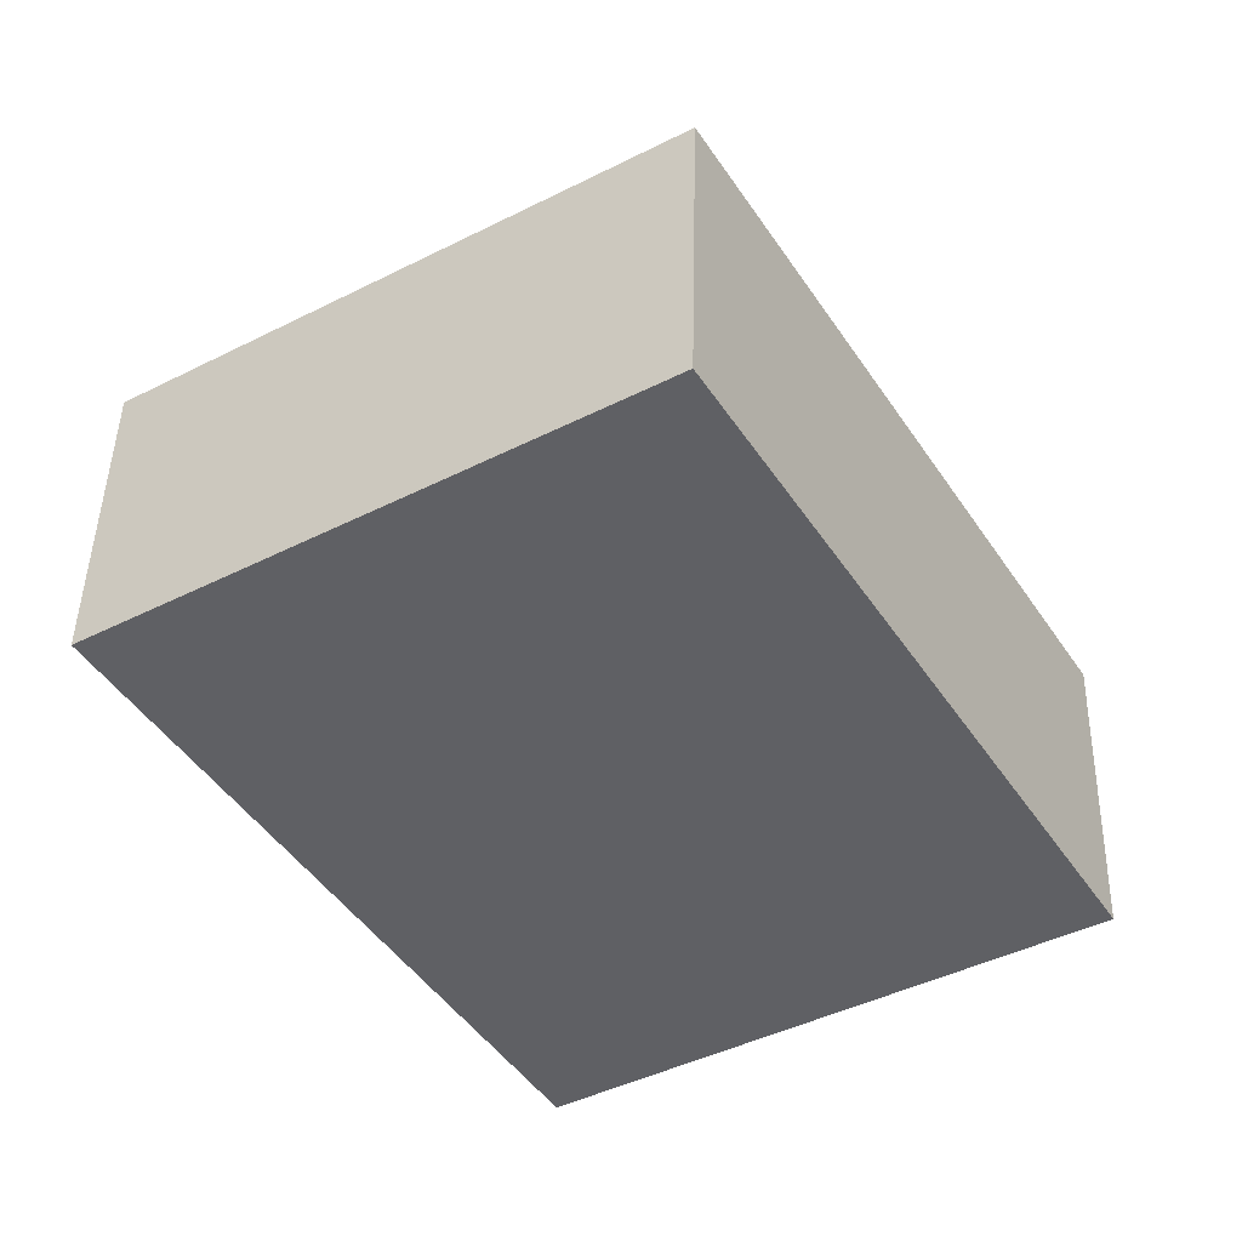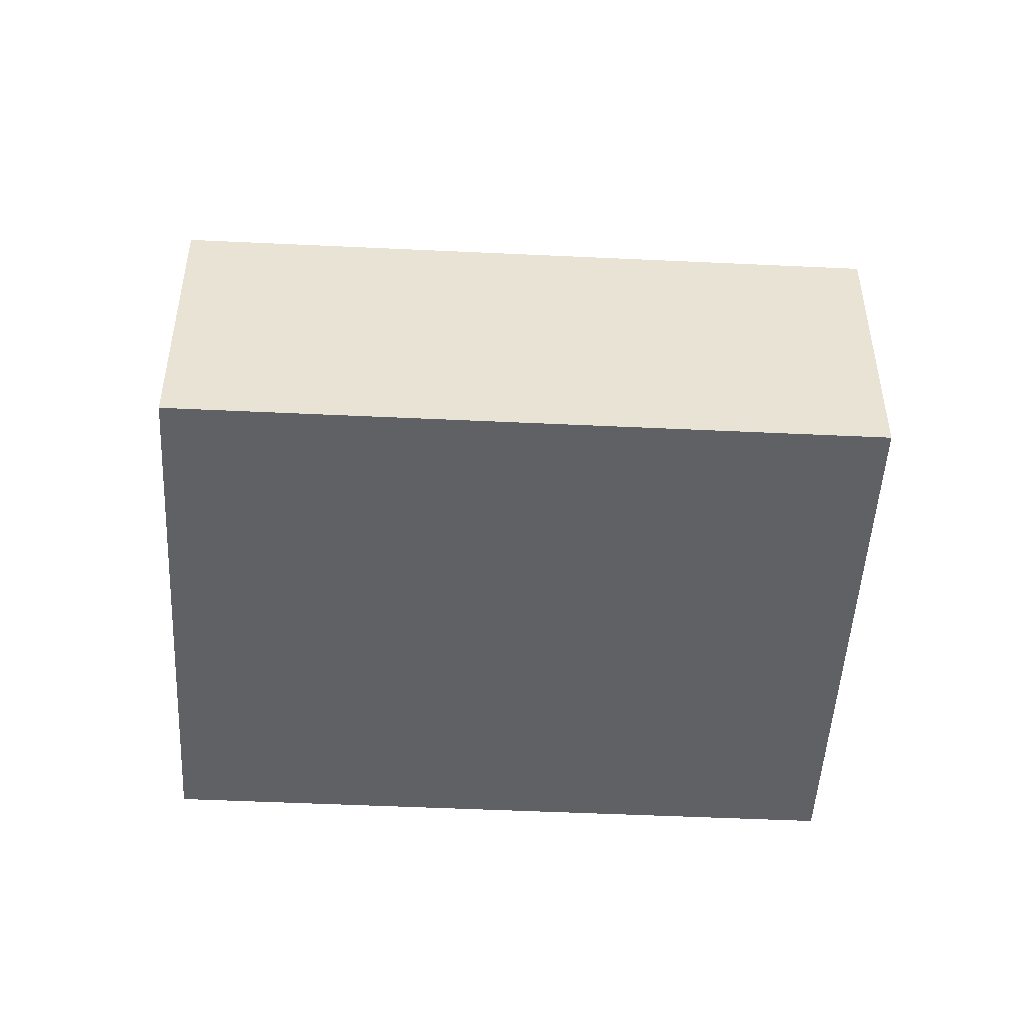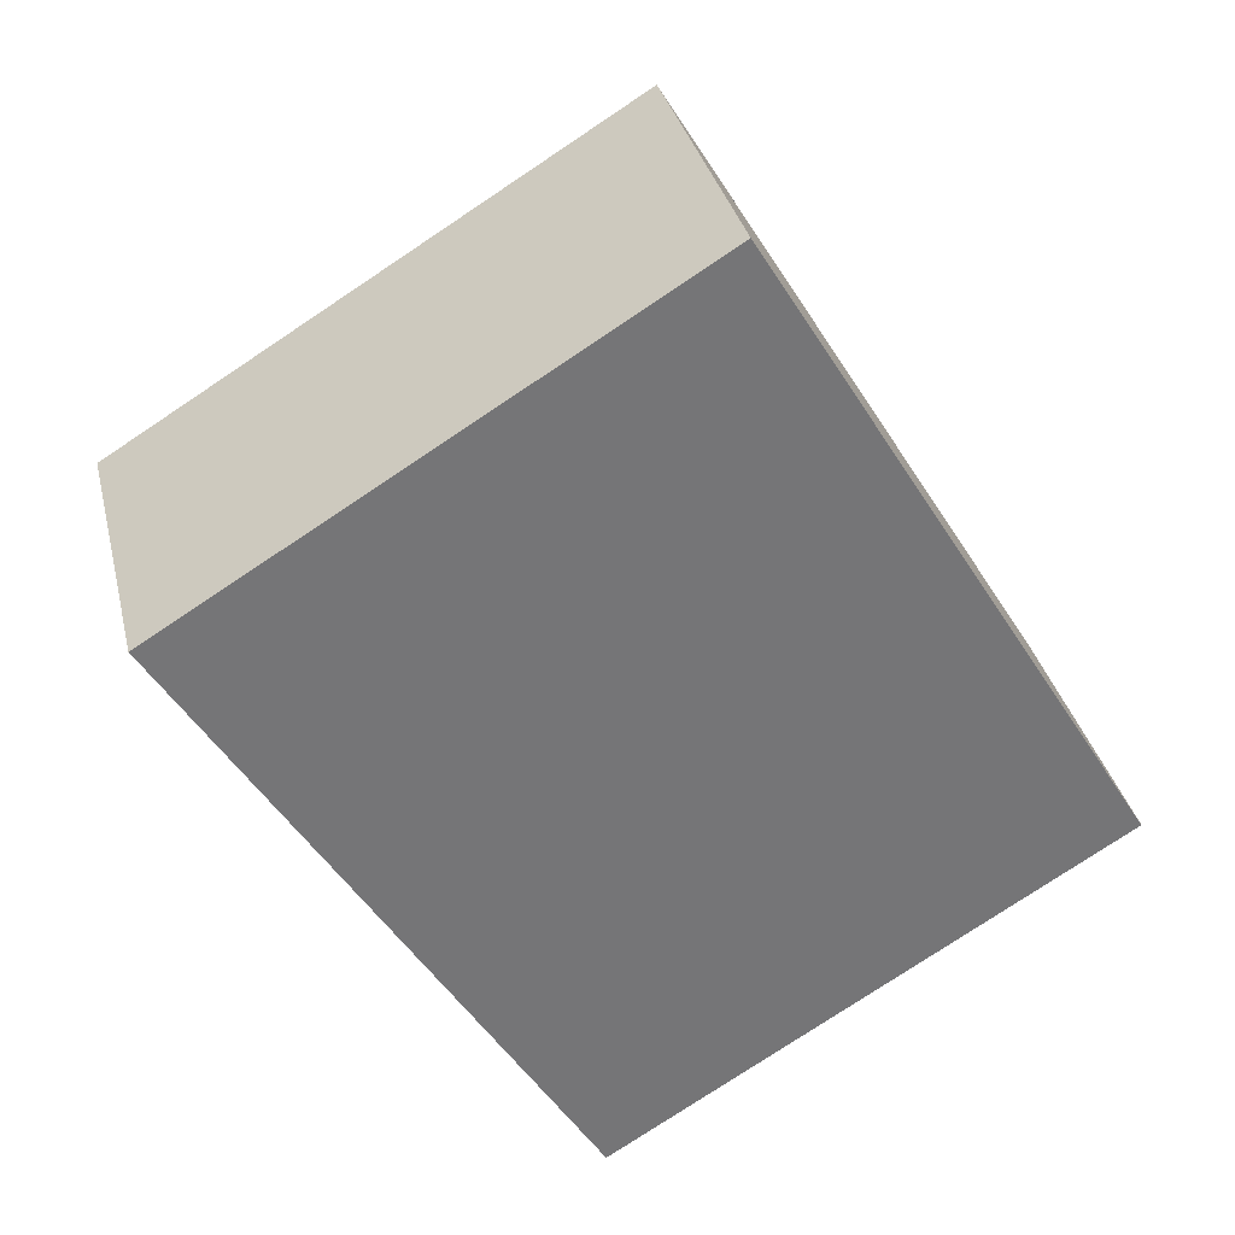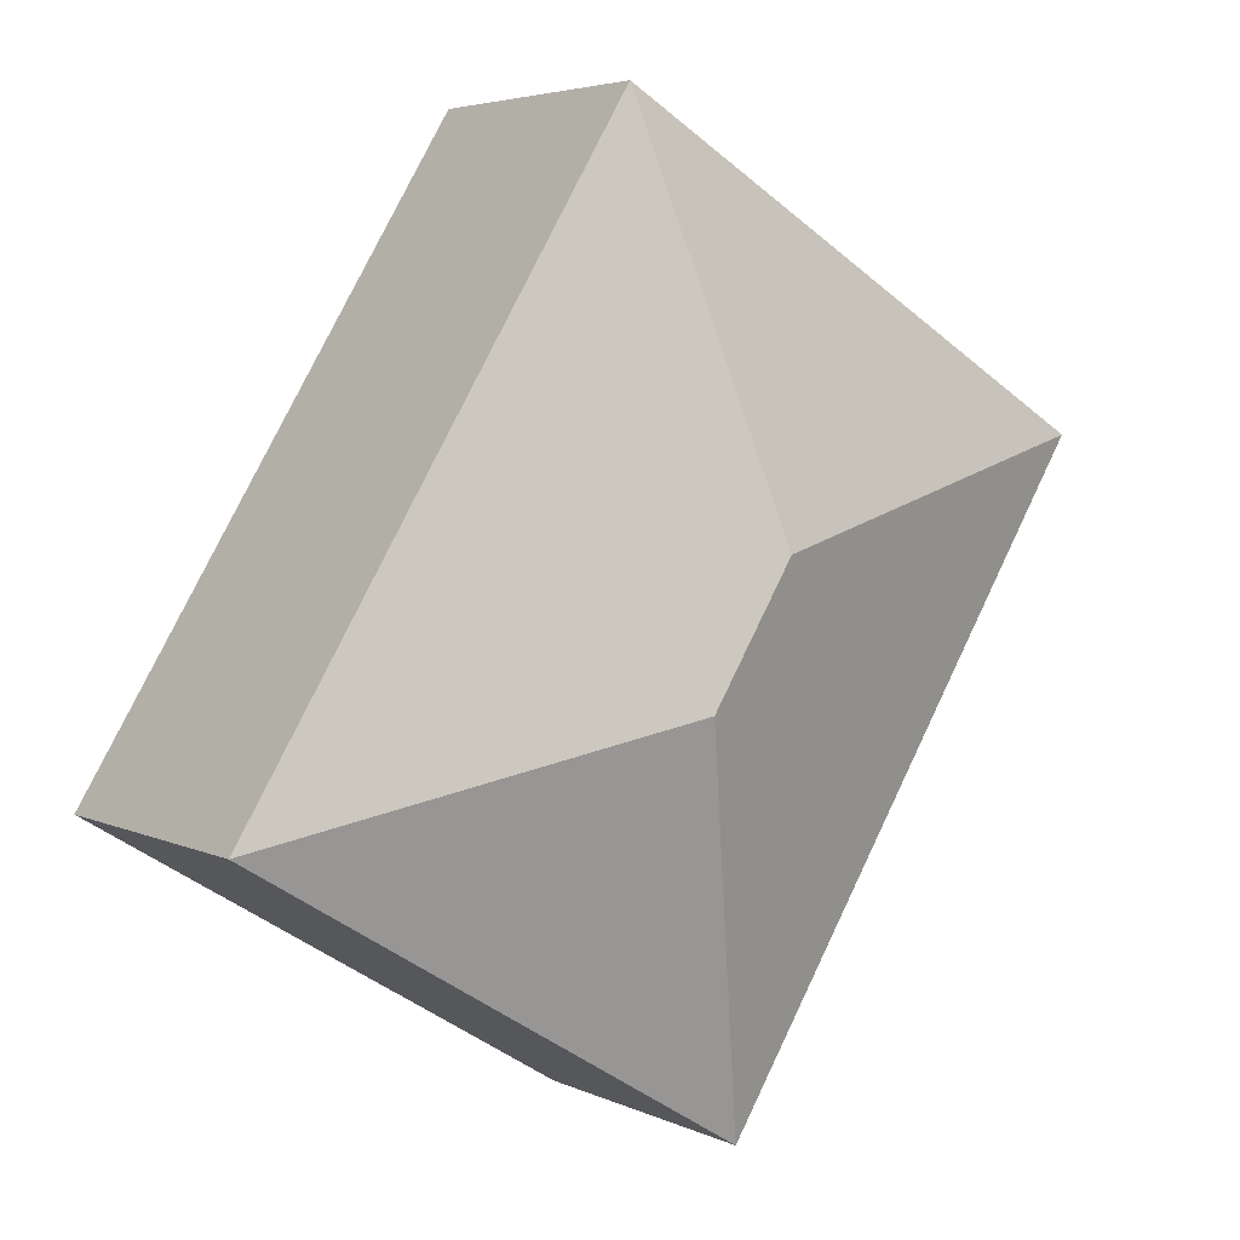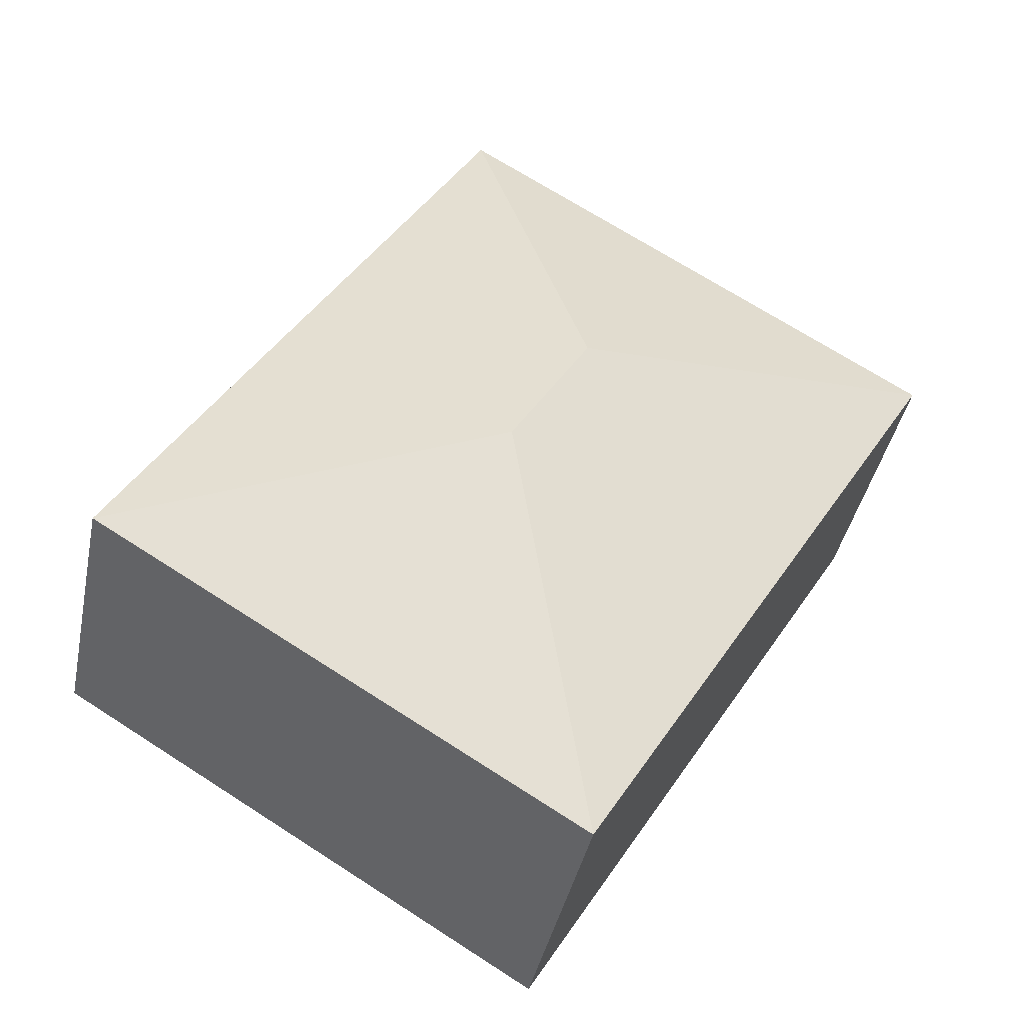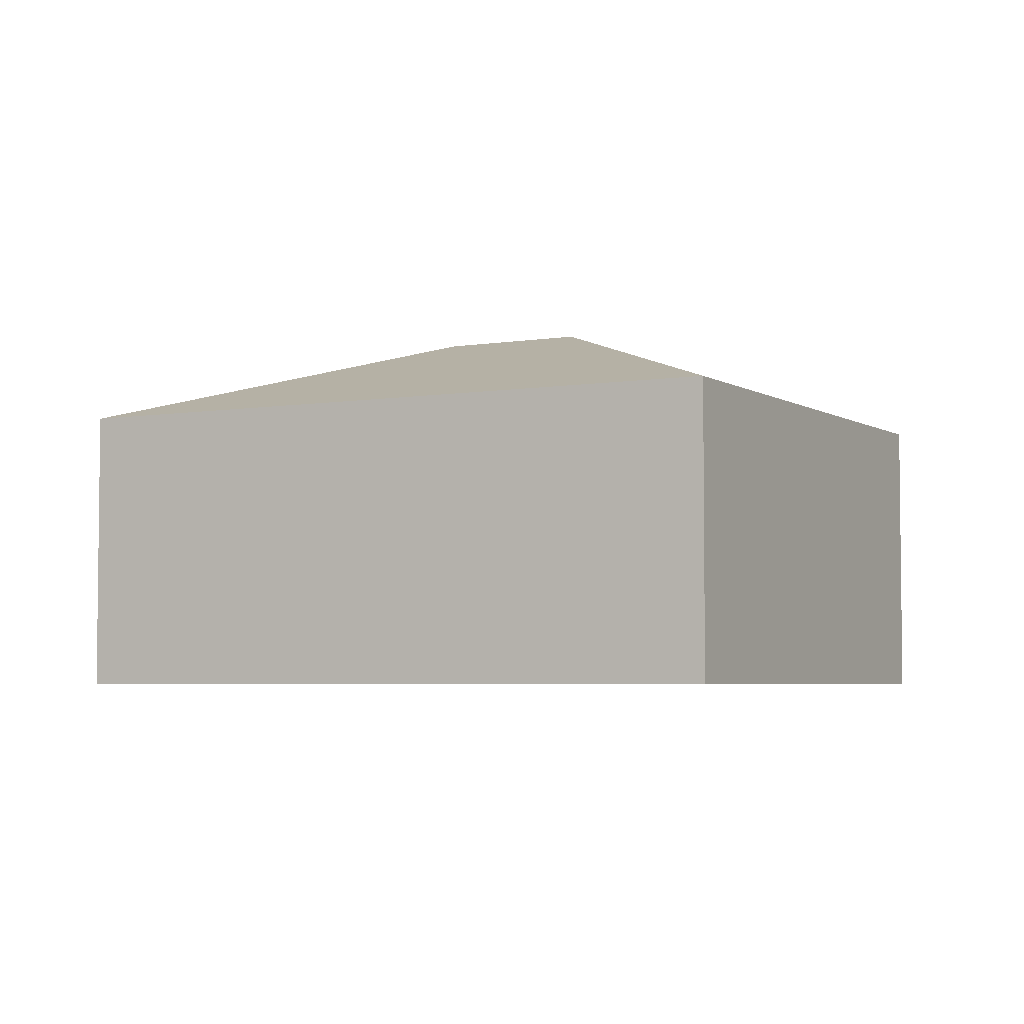
<metadata>
{"format":"obj","ext":"obj","renderer":"f3d","projection":"perspective","resolution":1024,"background":"white","views":[{"elev":45.4,"azim":1.3,"up":"+Z"},{"elev":-49.1,"azim":55.7,"up":"+Y"},{"elev":33.7,"azim":-13.2,"up":"+Z"},{"elev":4.4,"azim":145.7,"up":"+Z"},{"elev":-40.2,"azim":168.6,"up":"+Z"},{"elev":-4.4,"azim":87.2,"up":"+Y"}]}
</metadata>
<code>
v  2.271 2.258 -0.553
v  0 1.692 1.036e-16
v  2.825 1.691 1.718
v  2.174 1.691 -3.576
v  2.728 2.258 -1.304
v  5 1.691 -1.858
v  0 0 0
v  2.825 -1.052e-16 1.718
v  5 1.138e-16 -1.858
v  2.174 2.19e-16 -3.576
g defaultobject
f 1 2 3
f 1 4 2
f 4 1 5
f 5 3 6
f 3 5 1
f 5 6 4
f 7 3 2
f 3 7 8
f 8 6 3
f 6 8 9
f 9 4 6
f 4 9 10
f 4 7 2
f 7 4 10
f 7 9 8
f 9 7 10

</code>
